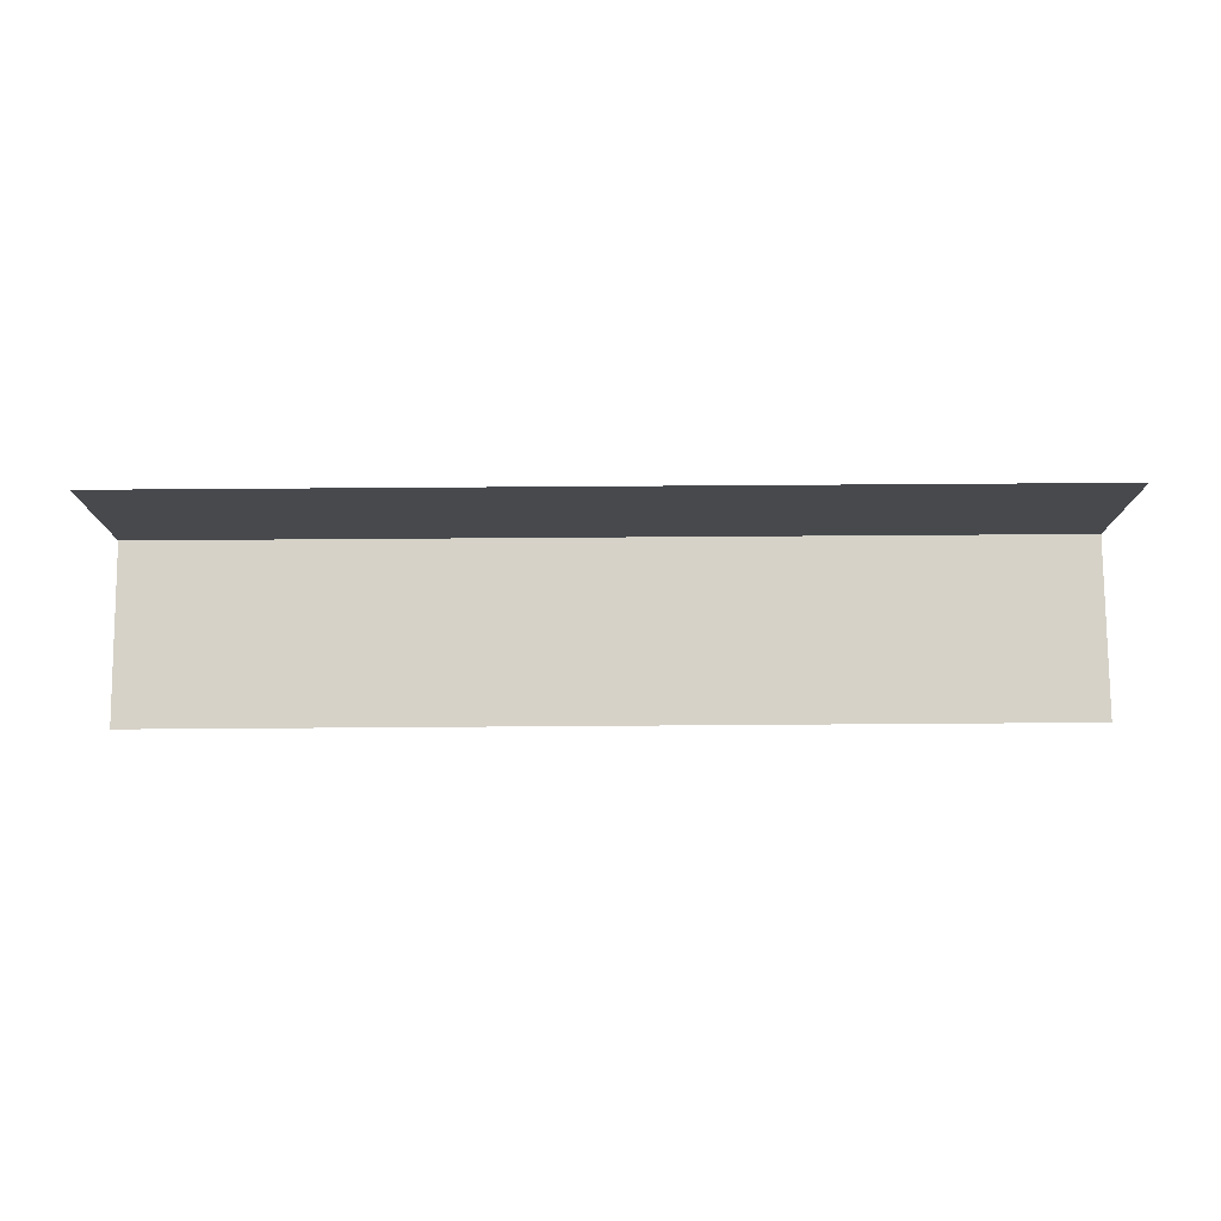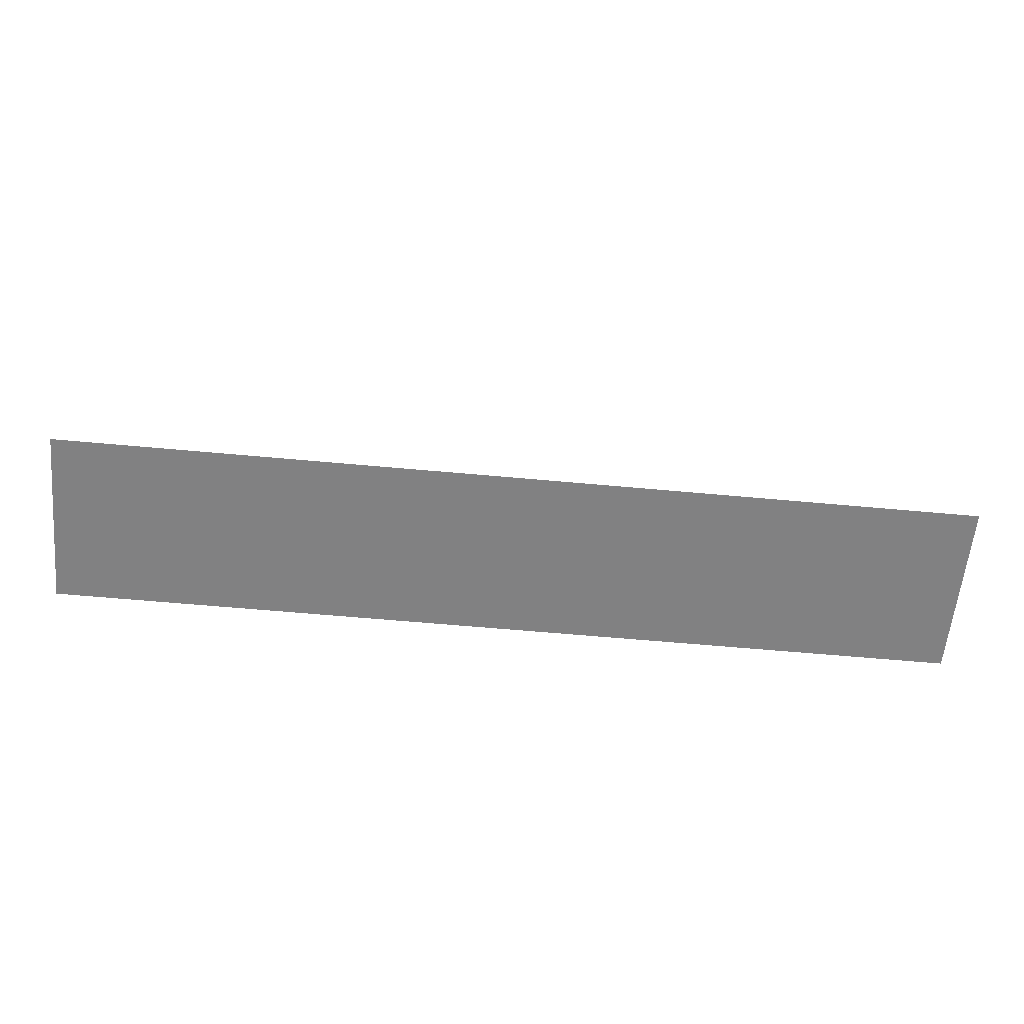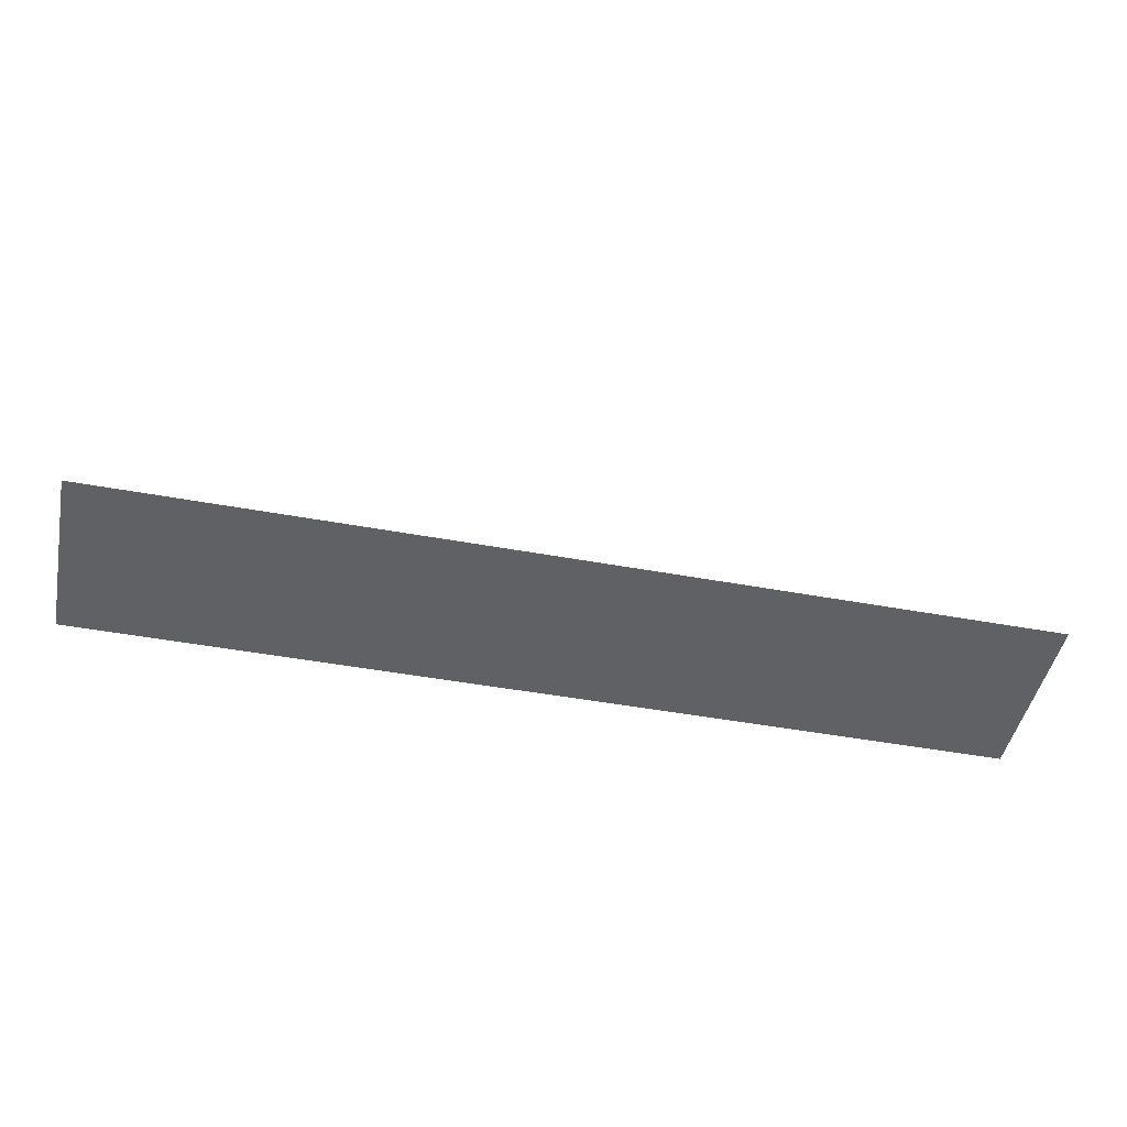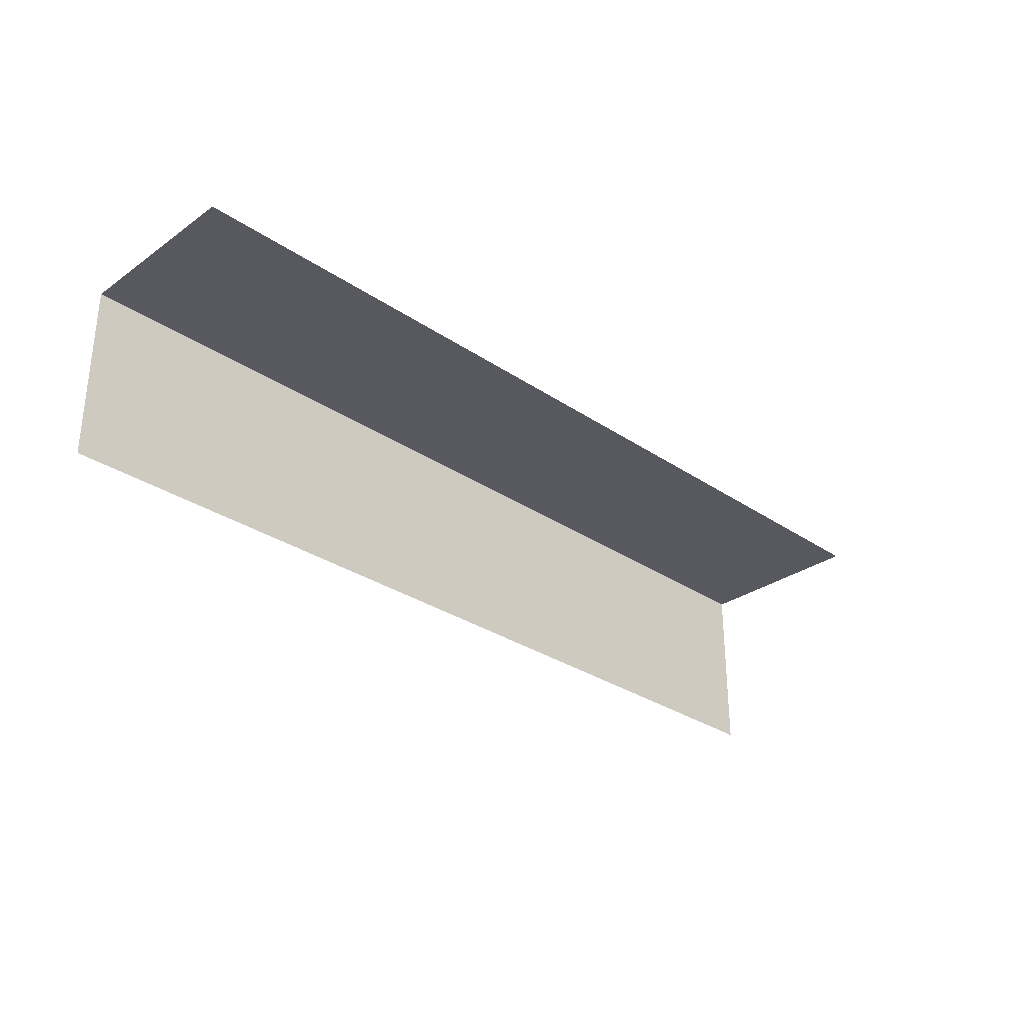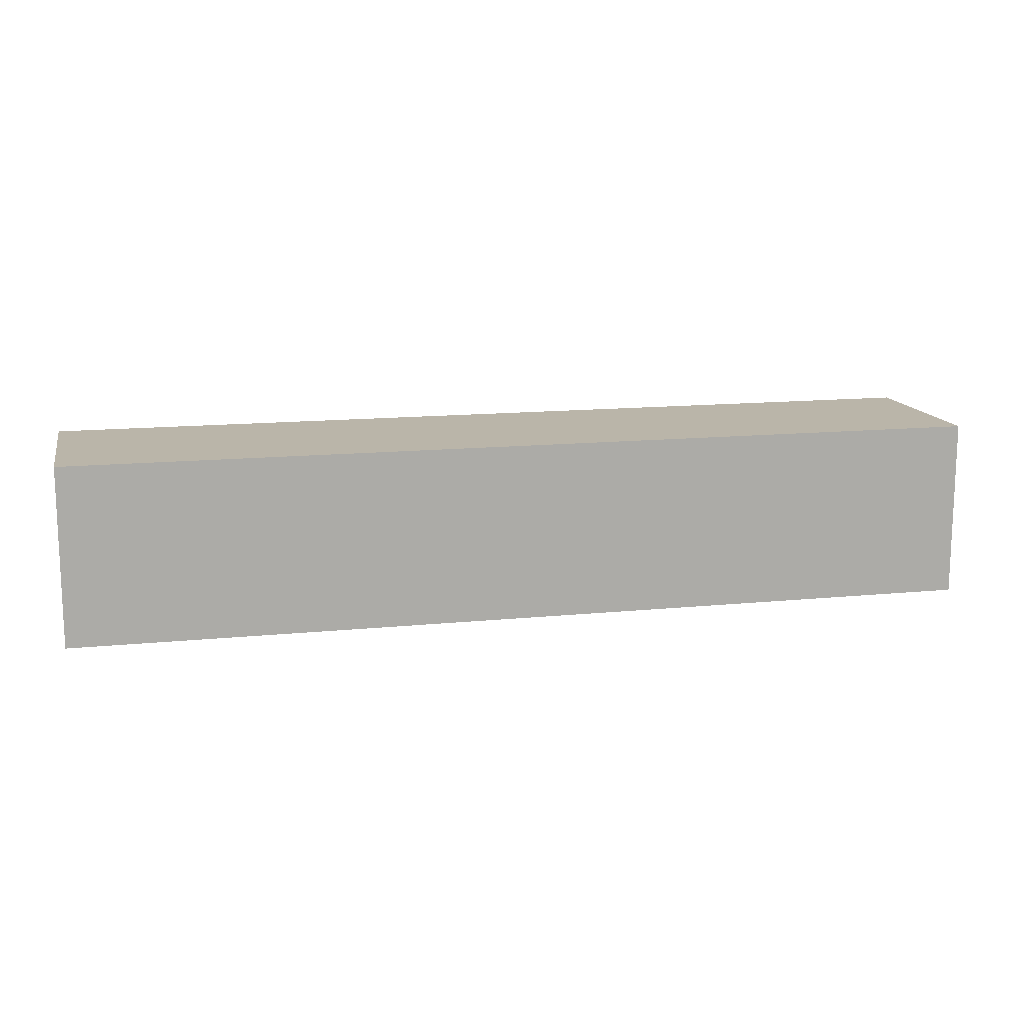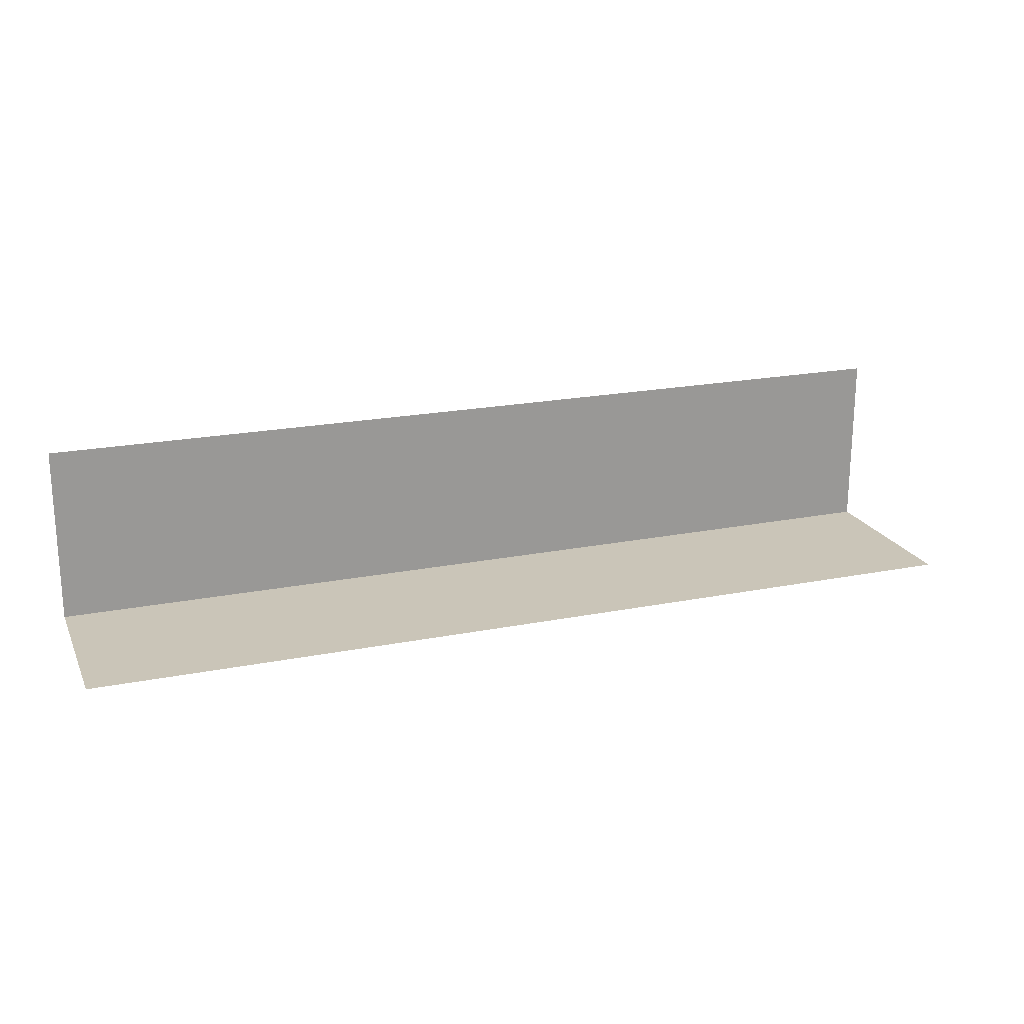
<metadata>
{"format":"obj","ext":"obj","renderer":"f3d","projection":"perspective","resolution":1024,"background":"white","views":[{"elev":77.9,"azim":-0.4,"up":"+Z"},{"elev":-60.5,"azim":-5.4,"up":"+Z"},{"elev":-46.9,"azim":-11.8,"up":"+Z"},{"elev":-30.3,"azim":-44.4,"up":"+Y"},{"elev":13.7,"azim":167.3,"up":"+Y"},{"elev":20.5,"azim":-19.8,"up":"+Z"}]}
</metadata>
<code>
v 0.0725 -0.04722 -0.02227
v 0.0758 -0.04658 -0.02227
v 0.0725 -0.04658 -0.02227
v 0.0758 -0.04722 -0.02227
v 0.0725 -0.04658 -0.02227
v 0.0758 -0.04658 -0.02163
v 0.0725 -0.04658 -0.02163
v 0.0758 -0.04658 -0.02227
f 1 3 2
f 1 2 4
f 5 7 6
f 5 6 8

</code>
